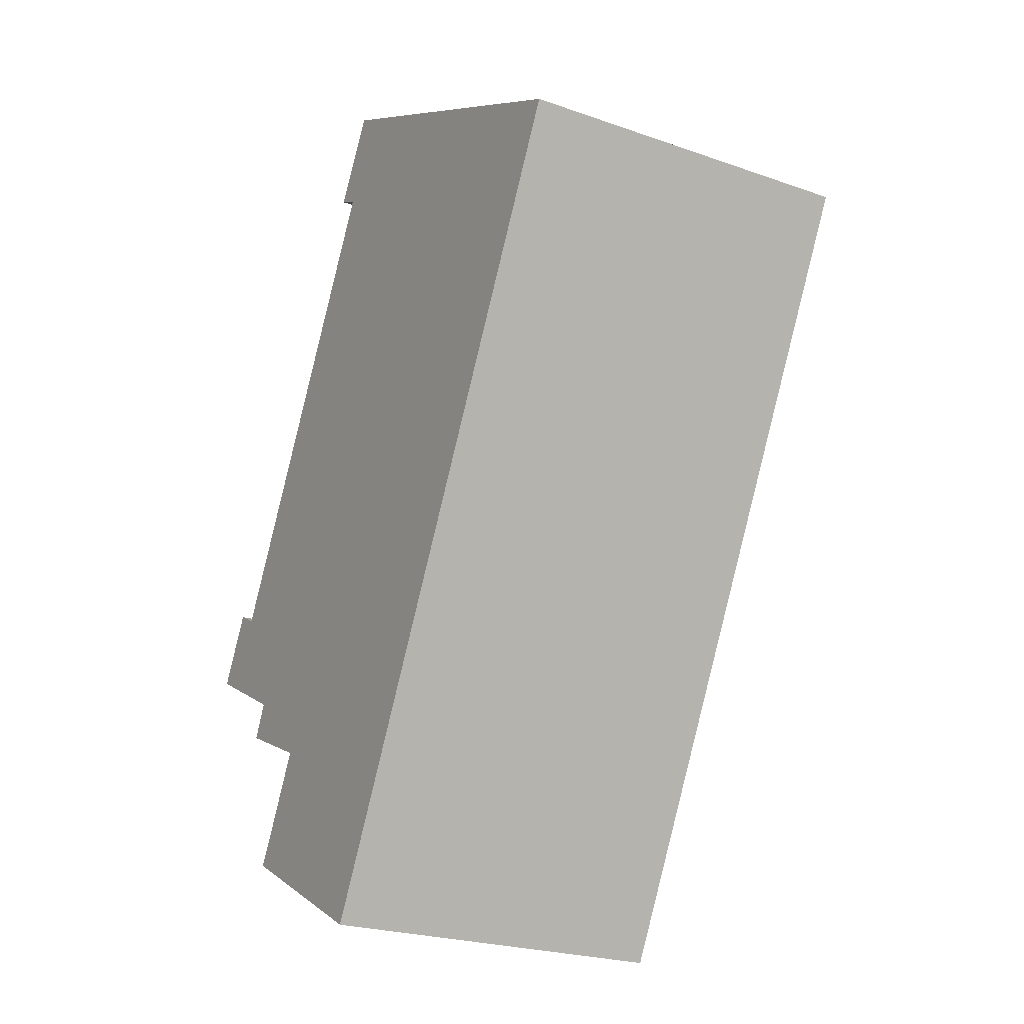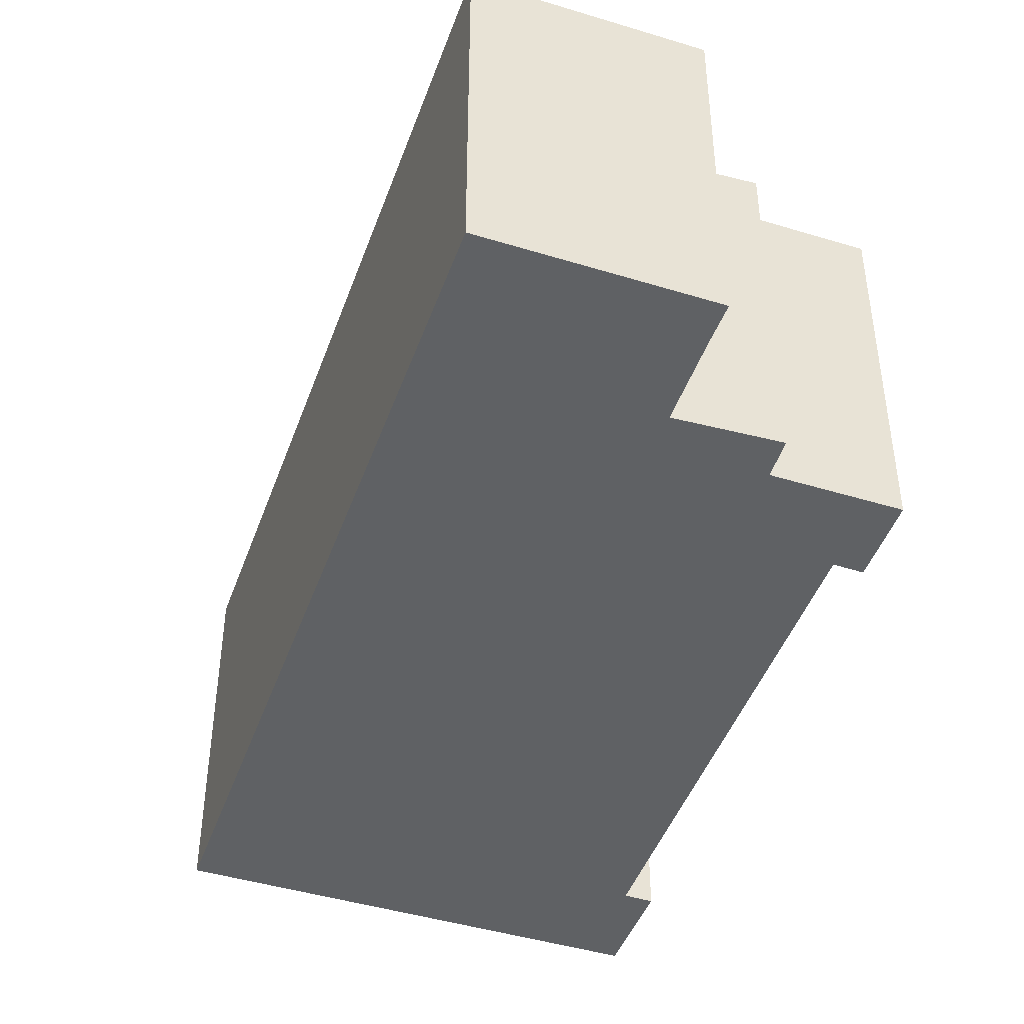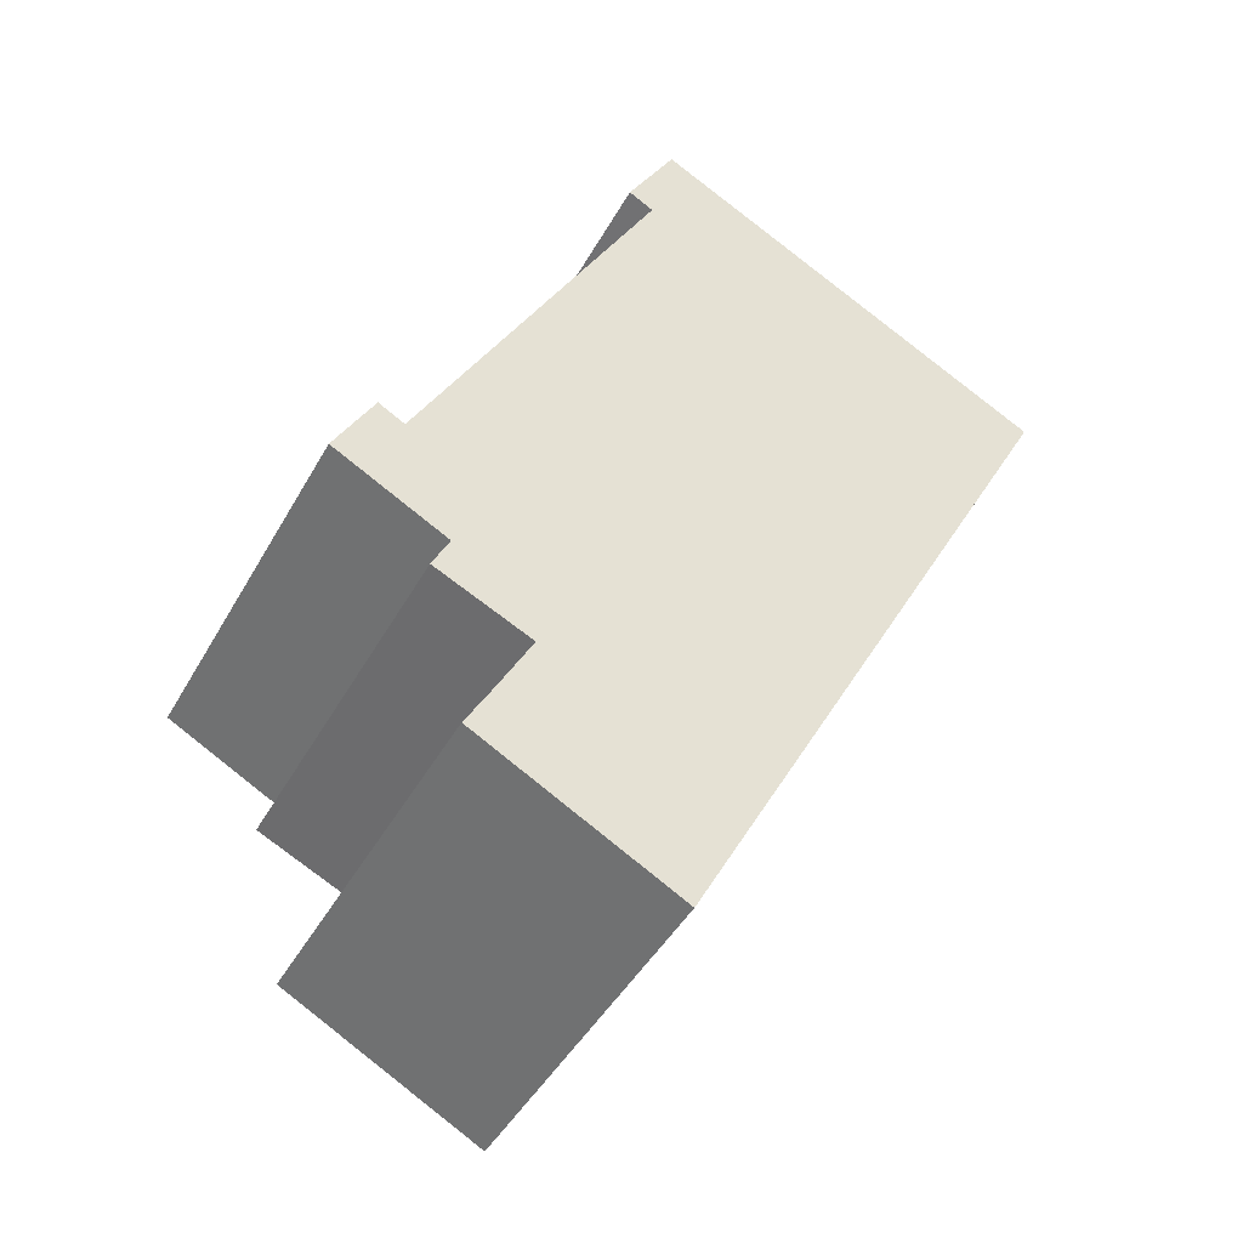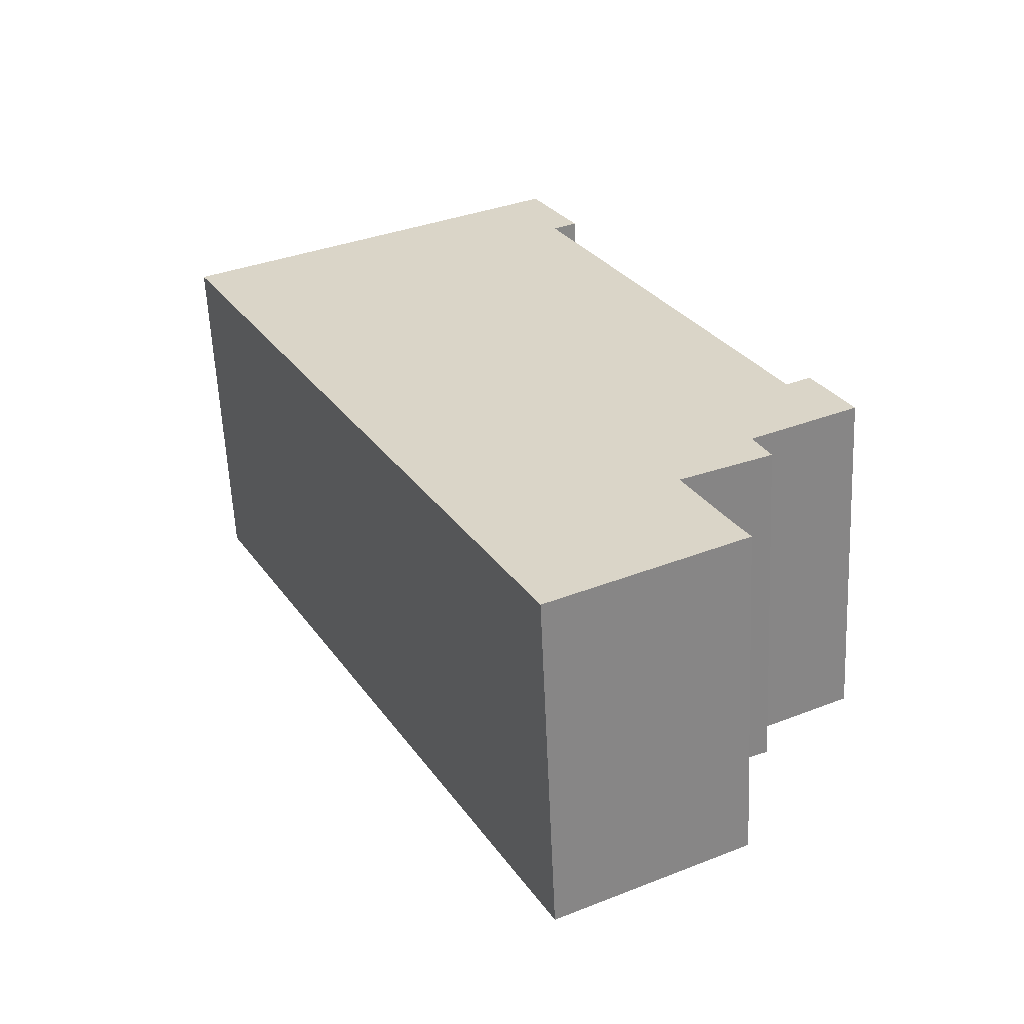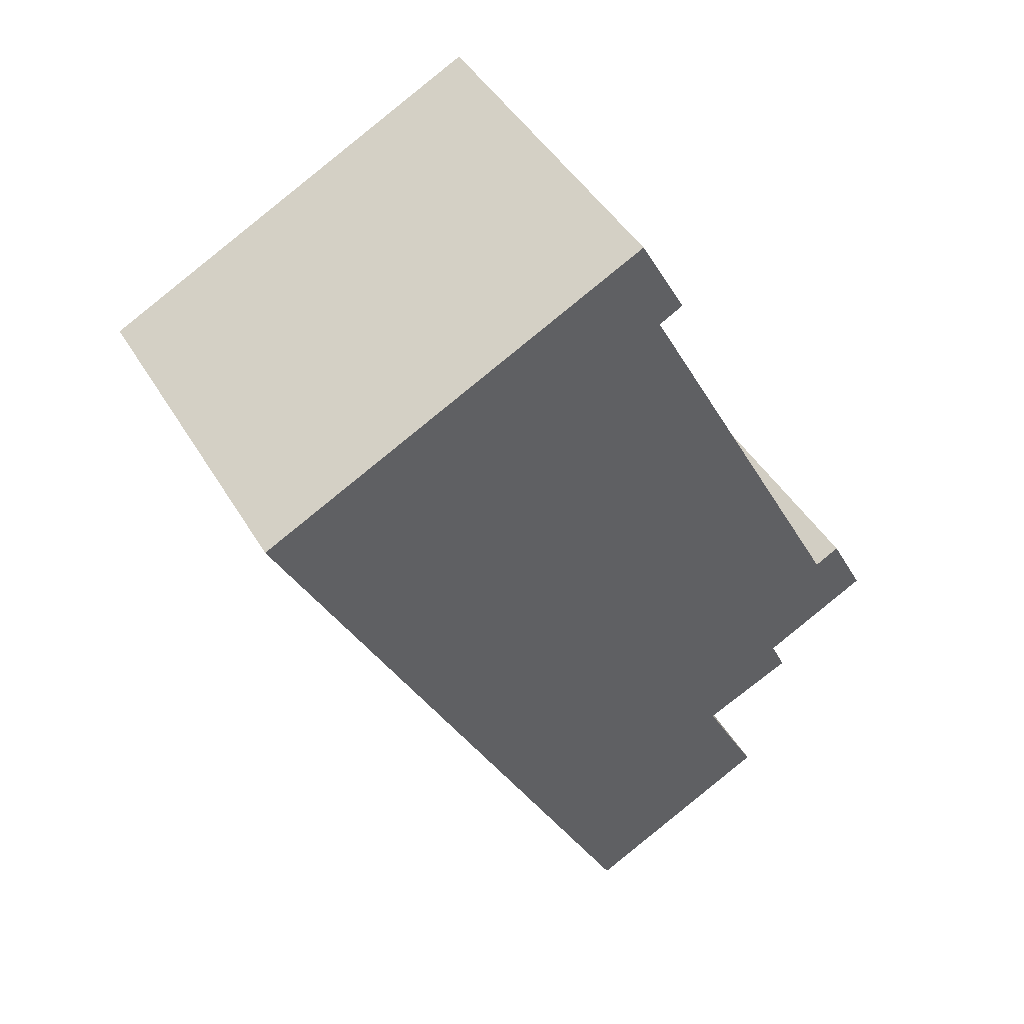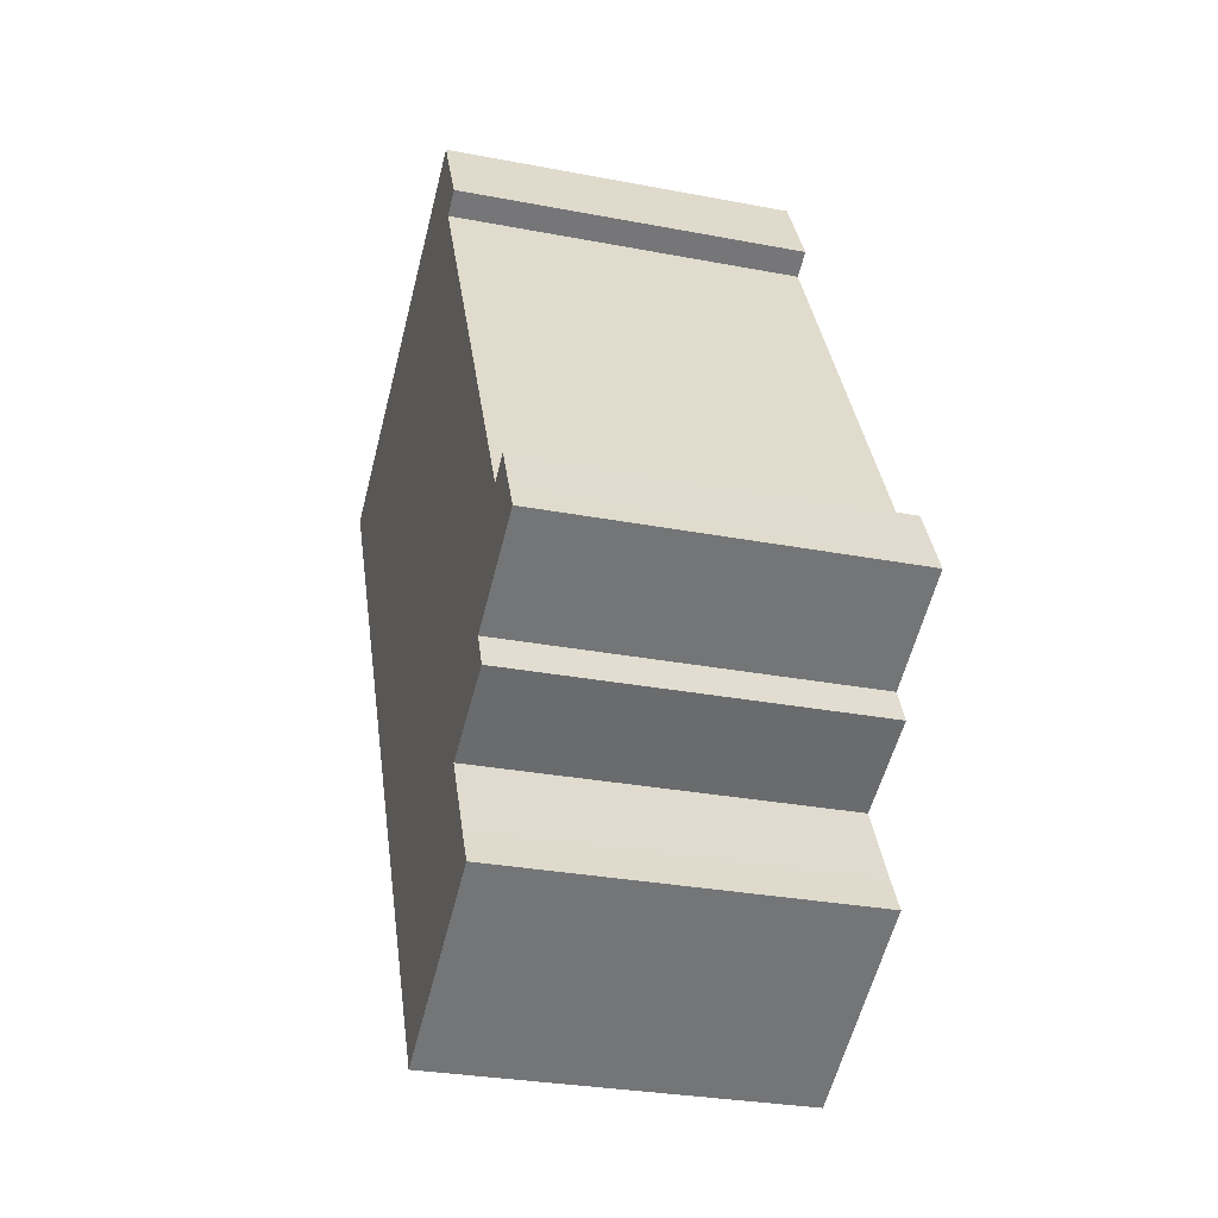
<metadata>
{"format":"obj","ext":"obj","renderer":"f3d","projection":"perspective","resolution":1024,"background":"white","views":[{"elev":-23.6,"azim":59.4,"up":"+Z"},{"elev":-45.8,"azim":-171.7,"up":"+Y"},{"elev":-45.2,"azim":-27.7,"up":"+Z"},{"elev":-60.0,"azim":-177.4,"up":"+Z"},{"elev":44.7,"azim":151.1,"up":"+Z"},{"elev":-29.2,"azim":-105.9,"up":"+Z"}]}
</metadata>
<code>
v  13.31 6.7 7.473
v  5.07 6.7 9.634
v  5.952 6.7 11.25
v  5.525 6.7 9.39
v  1.171 6.7 1.083
v  3.491 6.7 -2.518
v  6.038 6.7 -6.519
v  2.054 6.7 -1.076
v  0.268 6.7 0.513
v  0 6.7 4.103e-16
v  1.749 6.7 -1.724
v  2.732 6.7 -3.982
v  2.394 6.7 -4.602
v  0.7 6.7 1.341
v  5.07 -5.899e-16 9.634
v  5.952 -6.89e-16 11.25
v  2.394 2.818e-16 -4.602
v  2.732 2.438e-16 -3.982
v  3.491 1.542e-16 -2.518
v  1.749 1.056e-16 -1.724
v  2.054 6.589e-17 -1.076
v  0 0 0
v  0.7 -8.211e-17 1.341
v  0.268 -3.141e-17 0.513
v  1.171 -6.631e-17 1.083
v  5.525 -5.75e-16 9.39
v  13.31 -4.576e-16 7.473
v  6.038 3.992e-16 -6.519
g defaultobject
f 1 2 3
f 2 1 4
f 4 1 5
f 5 1 6
f 6 1 7
f 5 6 8
f 5 8 9
f 9 8 10
f 8 6 11
f 6 7 12
f 12 7 13
f 9 14 5
f 15 3 2
f 3 15 16
f 17 12 13
f 12 17 18
f 18 6 12
f 6 18 19
f 20 8 11
f 8 20 21
f 22 9 10
f 9 22 14
f 14 22 23
f 23 22 24
f 25 4 5
f 4 25 26
f 16 1 3
f 1 16 27
f 23 5 14
f 5 23 25
f 27 7 1
f 7 27 28
f 28 13 7
f 13 28 17
f 19 11 6
f 11 19 20
f 21 10 8
f 10 21 22
f 26 2 4
f 2 26 15
f 27 17 28
f 17 27 18
f 18 27 19
f 19 27 20
f 20 27 21
f 21 27 22
f 22 27 24
f 24 27 25
f 25 27 26
f 26 27 16
f 26 16 15
f 23 24 25

</code>
